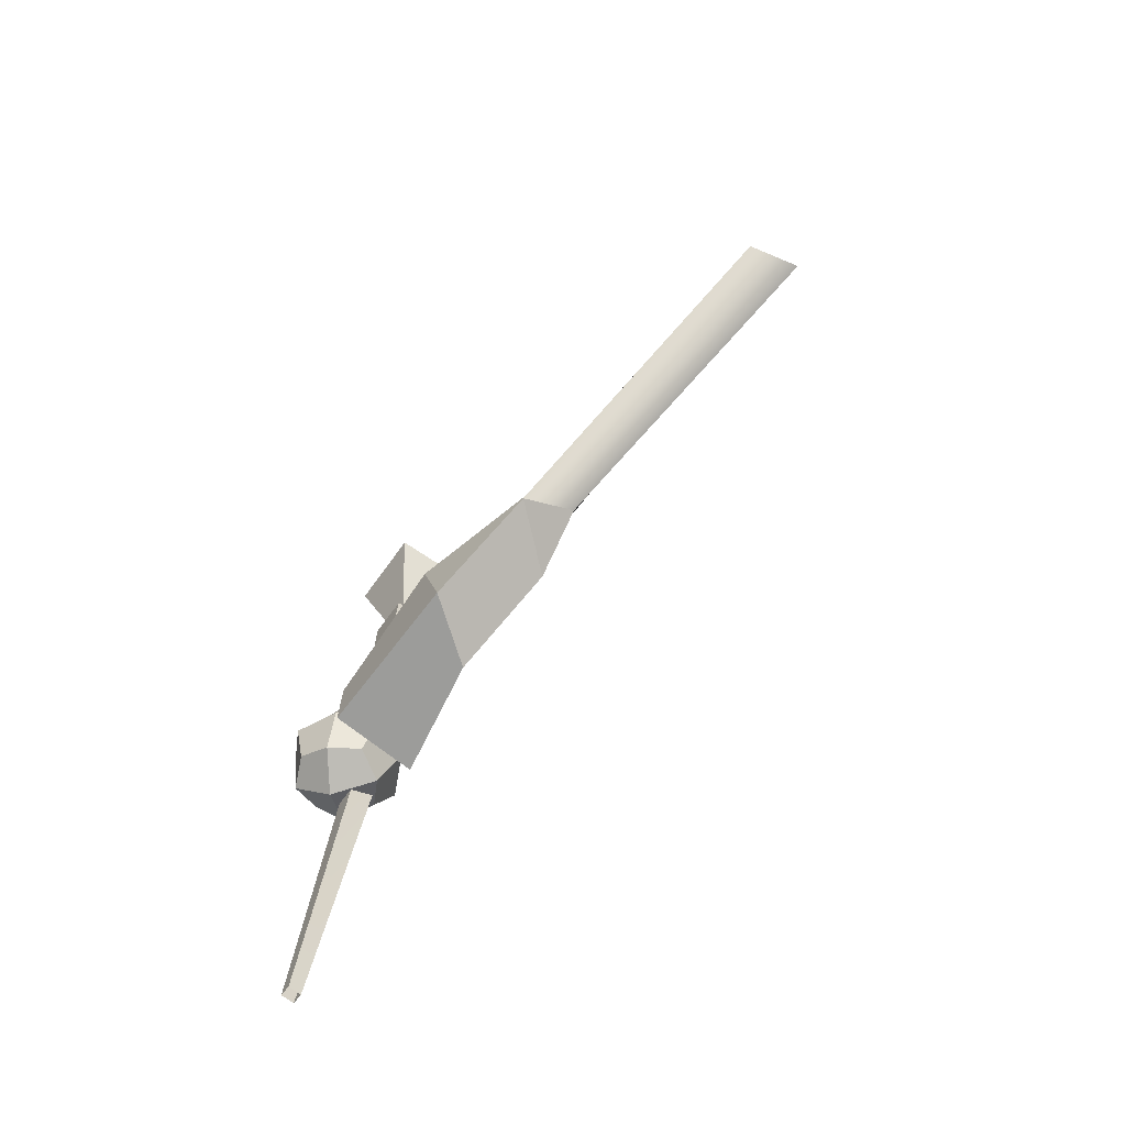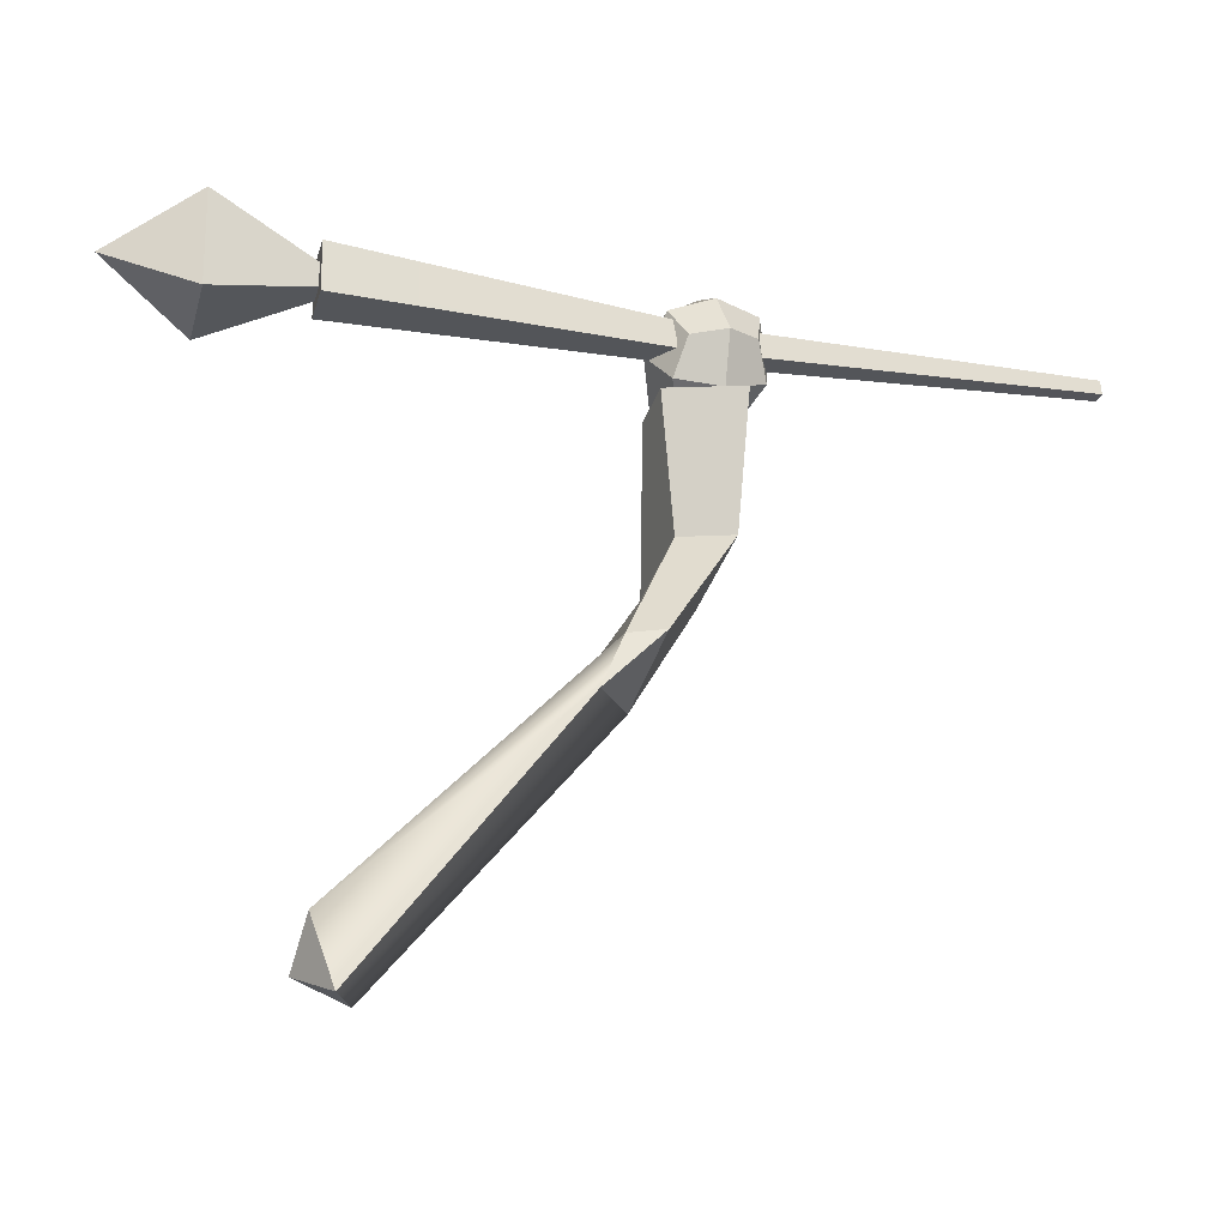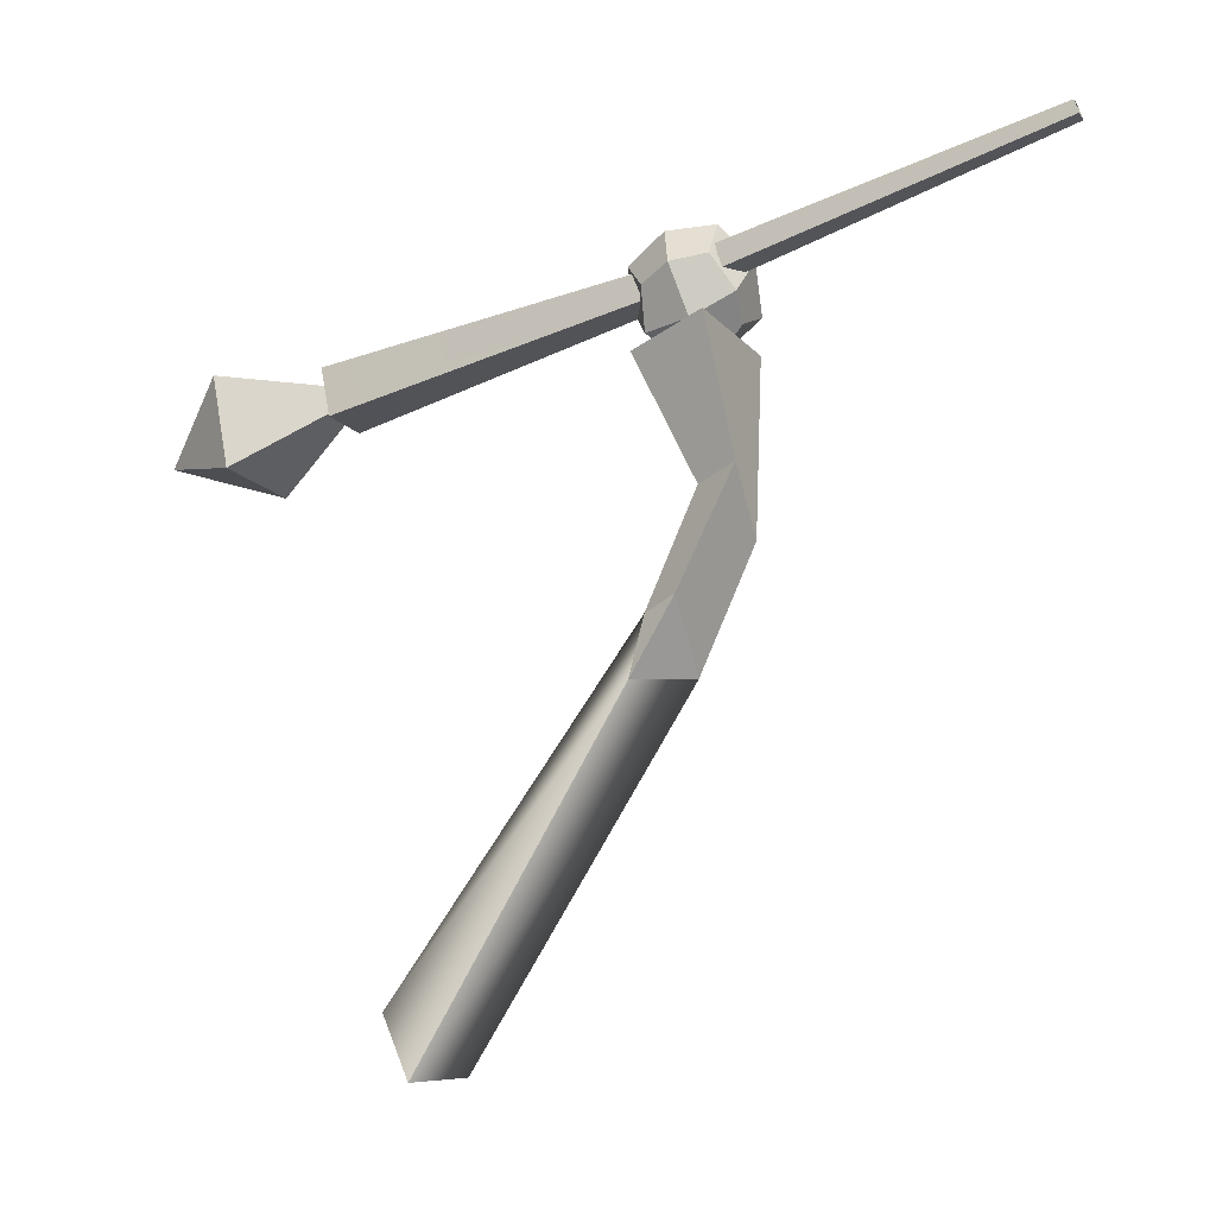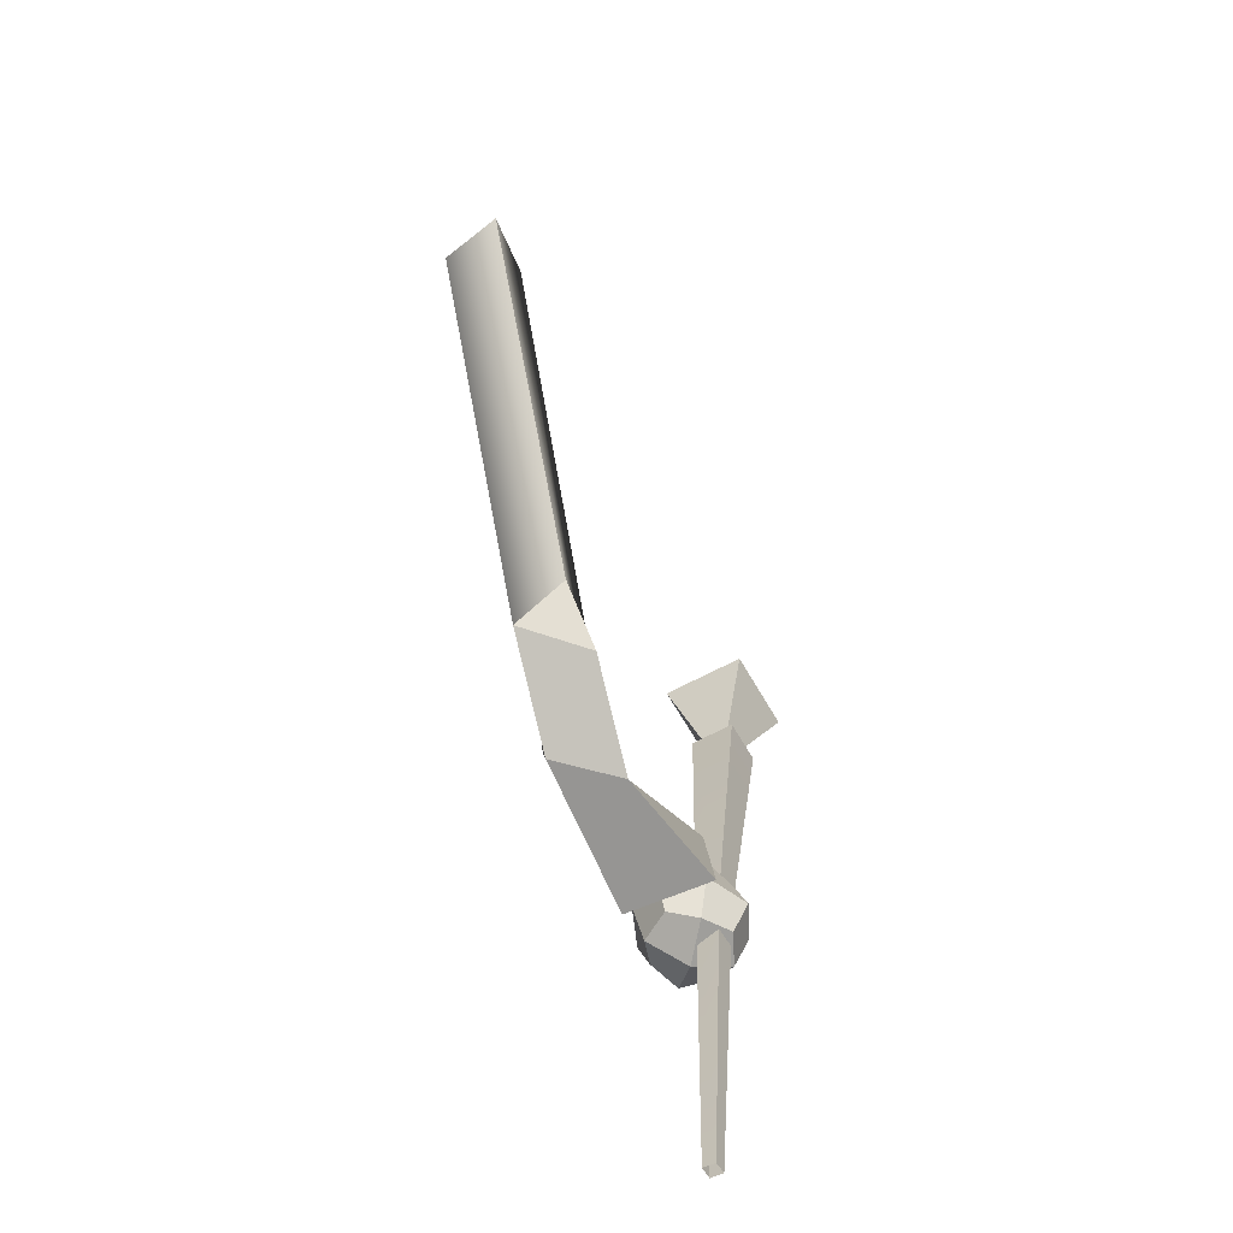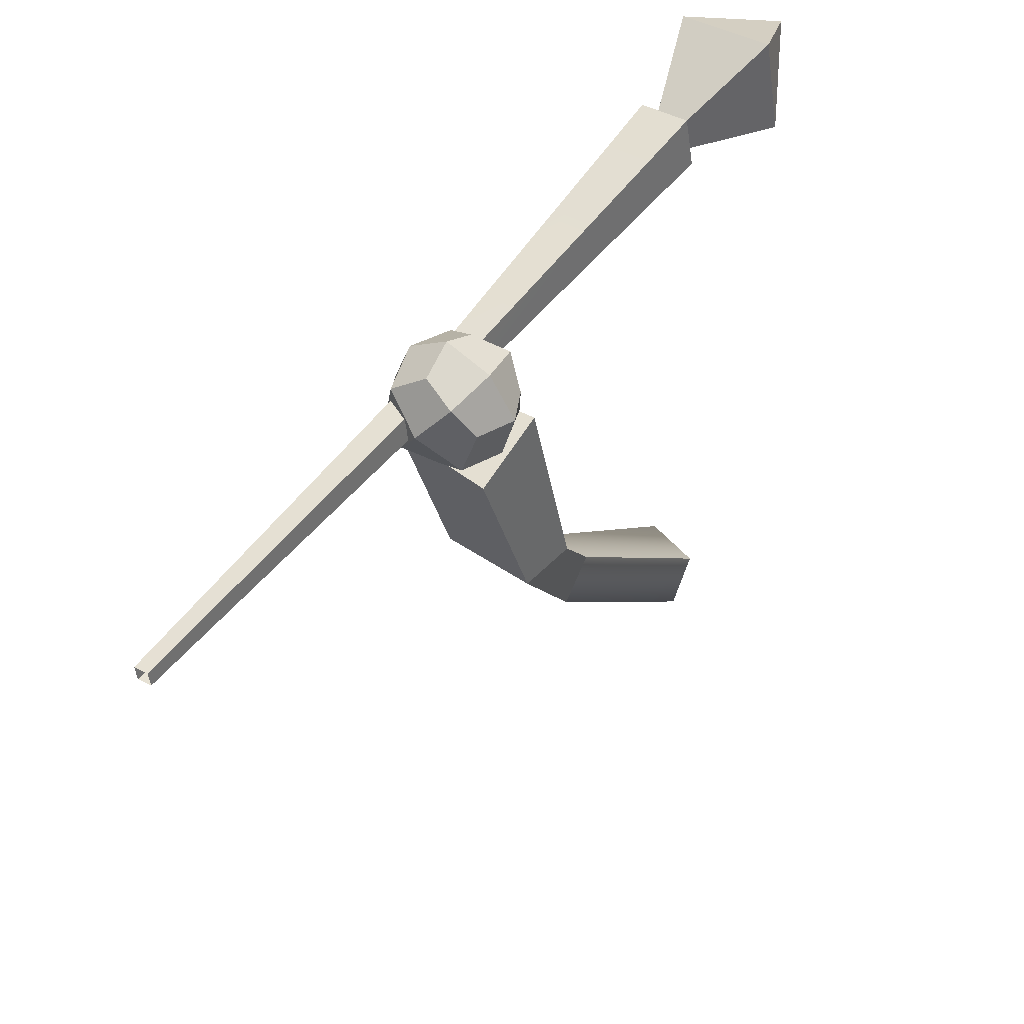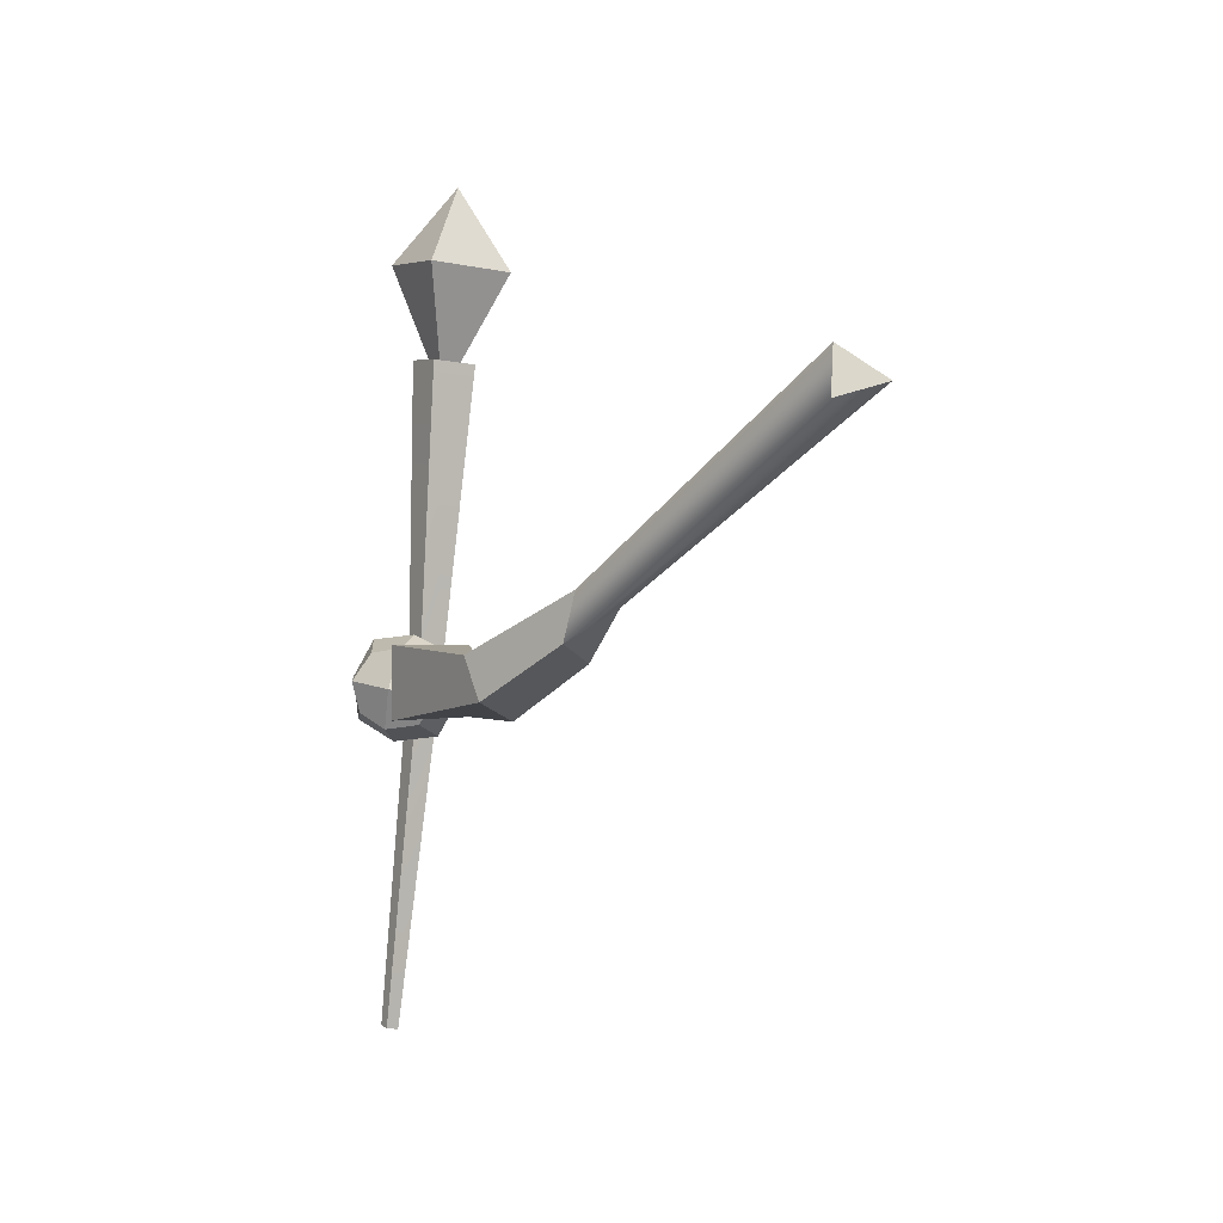
<metadata>
{"format":"obj","ext":"obj","renderer":"f3d","projection":"perspective","resolution":1024,"background":"white","views":[{"elev":-62.5,"azim":132.0,"up":"+Y"},{"elev":-38.3,"azim":-100.4,"up":"+Z"},{"elev":-32.6,"azim":-57.1,"up":"+Z"},{"elev":-67.4,"azim":-164.2,"up":"+Y"},{"elev":59.0,"azim":40.7,"up":"+Z"},{"elev":0.8,"azim":135.0,"up":"+Y"}]}
</metadata>
<code>
o brazo_Cube.000
v 0.6592 -0.01287 0.2416
v 0.5516 0.04961 0.2068
v 0.627 0.08254 0.2435
v 0.6756 -0.0379 0.4863
v 0.5893 -0.02698 0.796
v 0.6072 -0.1736 0.7761
v 0.66 -0.1241 0.4615
v 0.5236 -0.1678 0.5194
v 0.5243 -0.05366 0.314
v 0.5409 0.01258 0.3095
v 0.5665 -0.07345 0.5361
v 0.4256 -0.1724 0.7546
v 0.4408 -0.02785 0.739
v 0.4446 -0.1361 0.7633
v 0.4672 -0.2114 0.8006
v 0.4212 -0.1892 0.8563
v 0.3857 -0.1335 0.8388
v 0.4083 -0.06914 0.8351
v 0.4498 -0.04982 0.772
v 0.5166 -0.06654 0.7635
v 0.5344 -0.1262 0.7287
v 0.5293 -0.1852 0.7846
v 0.5951 -0.1136 0.7998
v 0.5804 -0.1937 0.8281
v 0.5632 -0.03349 0.7997
v 0.5753 -0.04482 0.8755
v 0.6105 -0.09986 0.8928
v 0.588 -0.1635 0.8965
v 0.5543 -0.09433 0.9579
v 0.5491 -0.18 0.9493
v 0.5319 -0.01976 0.9209
v 0.4715 -0.04482 0.9381
v 0.4704 -0.09986 0.9773
v 0.4842 -0.1635 0.9591
v 0.4057 -0.1164 0.9228
v 0.4376 -0.1965 0.9229
v 0.4205 -0.03635 0.8945
v 0.5105 -0.2232 0.8854
v 0.4877 -0.009646 0.8475
v 0.471 -0.07557 0.8852
v 0.4416 0.5429 0.9056
v 0.3512 0.5364 0.8836
v 0.4231 -0.07981 0.8737
v 0.483 -0.07929 0.8374
v 0.464 0.5376 0.8152
v 0.4351 -0.08353 0.8259
v 0.3736 0.5311 0.7932
v 0.3323 0.7139 0.7325
v 0.2896 0.7236 0.9051
v 0.3886 0.8877 0.8285
v 0.4623 0.7358 0.9471
v 0.4132 0.4715 0.8479
v 0.505 0.7261 0.7745
v 0.4827 -0.8006 0.9231
v 0.4892 -0.8043 0.8983
v 0.5142 -0.8006 0.9041
v 0.5077 -0.7969 0.9289
v 0.4837 -0.7964 0.924
v 0.4903 -0.803 0.8993
v 0.5231 0.4195 -0.3816
v 0.5125 0.4654 -0.2615
v 0.5992 0.4811 -0.3207
v 0.6306 0.3879 -0.3422
f 10 3 62 61
f 4 5 6 7
f 3 4 7 1
f 1 7 8 9
f 10 11 4 3
f 9 8 11 10
f 9 2 1
f 2 10 61 60
f 10 2 9
f 12 6 5 13
f 7 6 12 8
f 11 13 5 4
f 8 12 13 11
f 14 15 16 17
f 14 17 18 19
f 14 19 20 21
f 14 21 22 15
f 23 24 22 21
f 23 21 20 25
f 23 25 26 27
f 23 27 28 24
f 29 30 28 27
f 29 27 26 31
f 29 31 32 33
f 29 33 34 30
f 35 36 34 33
f 35 33 32 37
f 35 37 18 17
f 35 17 16 36
f 38 15 22 24
f 38 24 28 30
f 38 30 34 36
f 38 36 16 15
f 39 31 26 25
f 39 25 20 19
f 39 19 18 37
f 39 37 32 31
f 40 41 42 43
f 44 45 41 40
f 46 47 45 44
f 43 42 47 46
f 41 45 47 42
f 48 49 50
f 49 51 50
f 52 51 49
f 52 49 48
f 52 48 53
f 52 53 51
f 53 48 50
f 51 53 50
f 54 43 46 55
f 55 46 44 56
f 56 44 40 57
f 57 40 43 54
f 63 60 62
f 62 60 61
f 1 2 60 63
f 3 1 63 62
l 57 58
l 58 59

</code>
